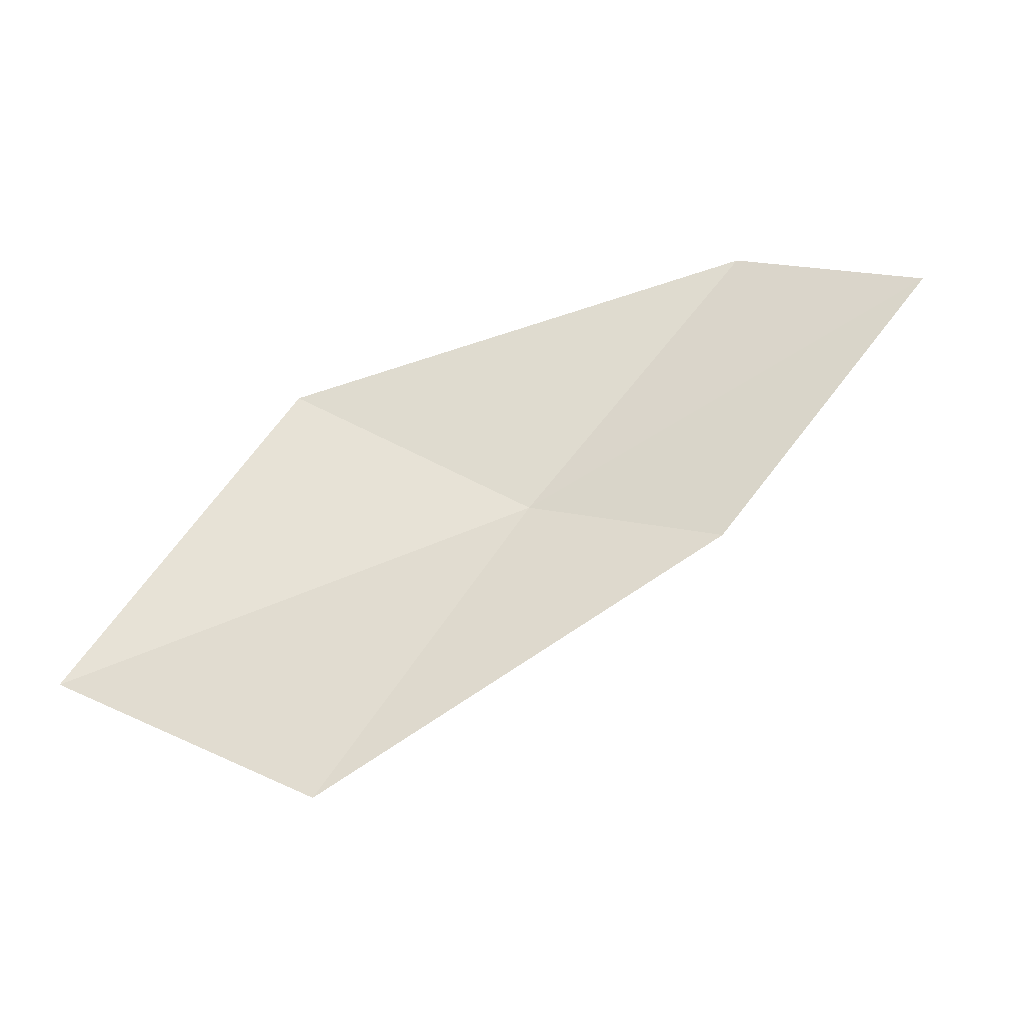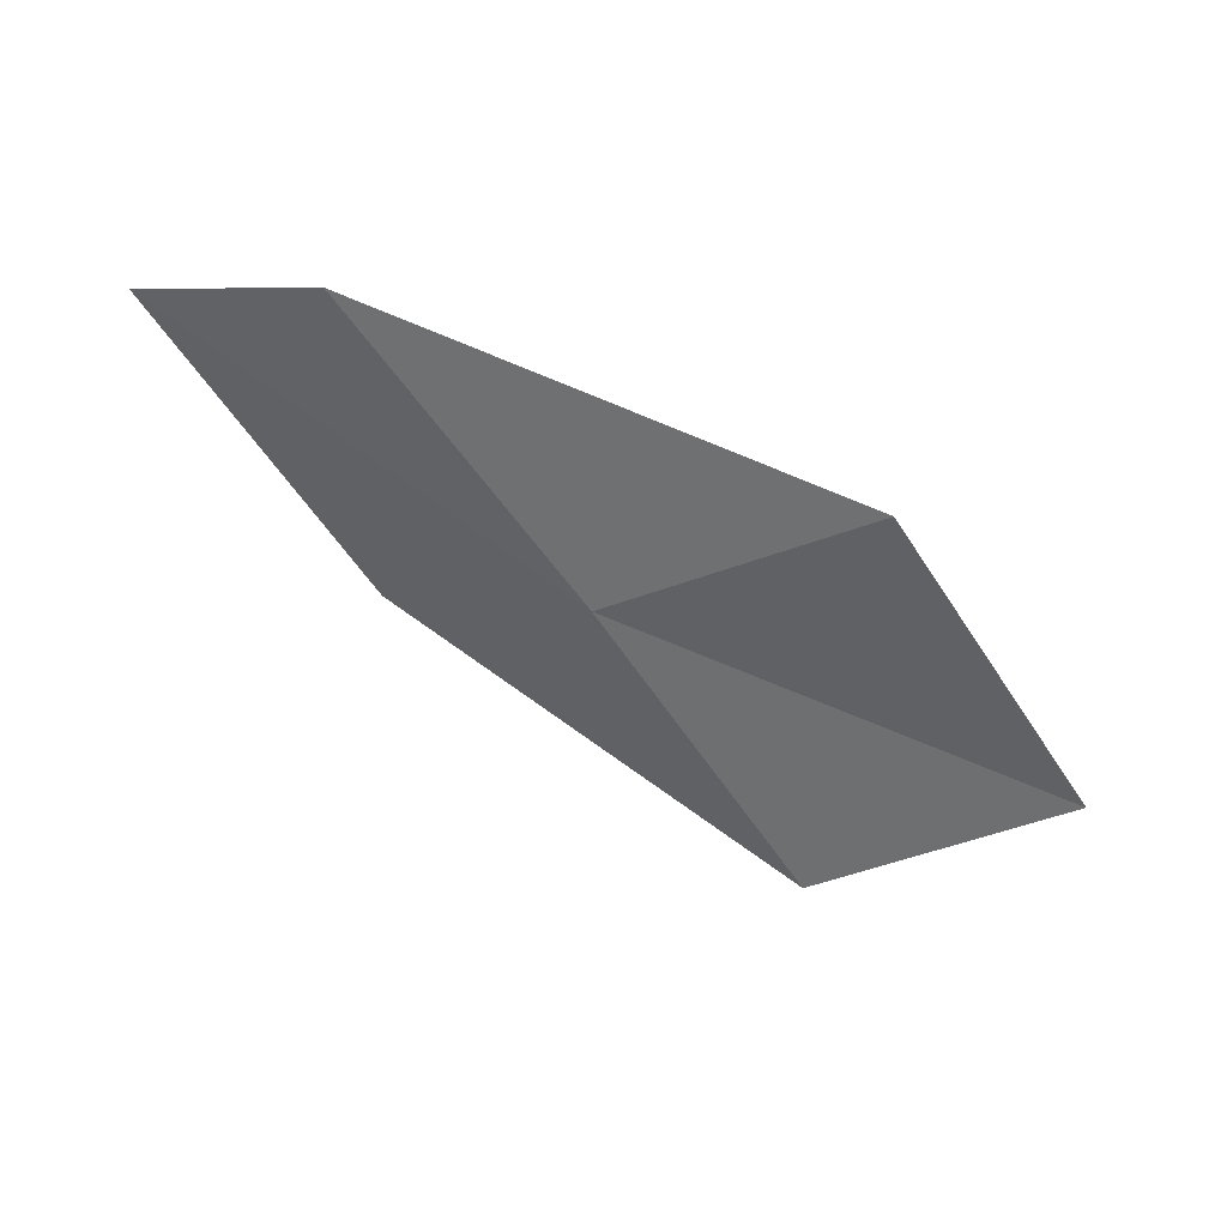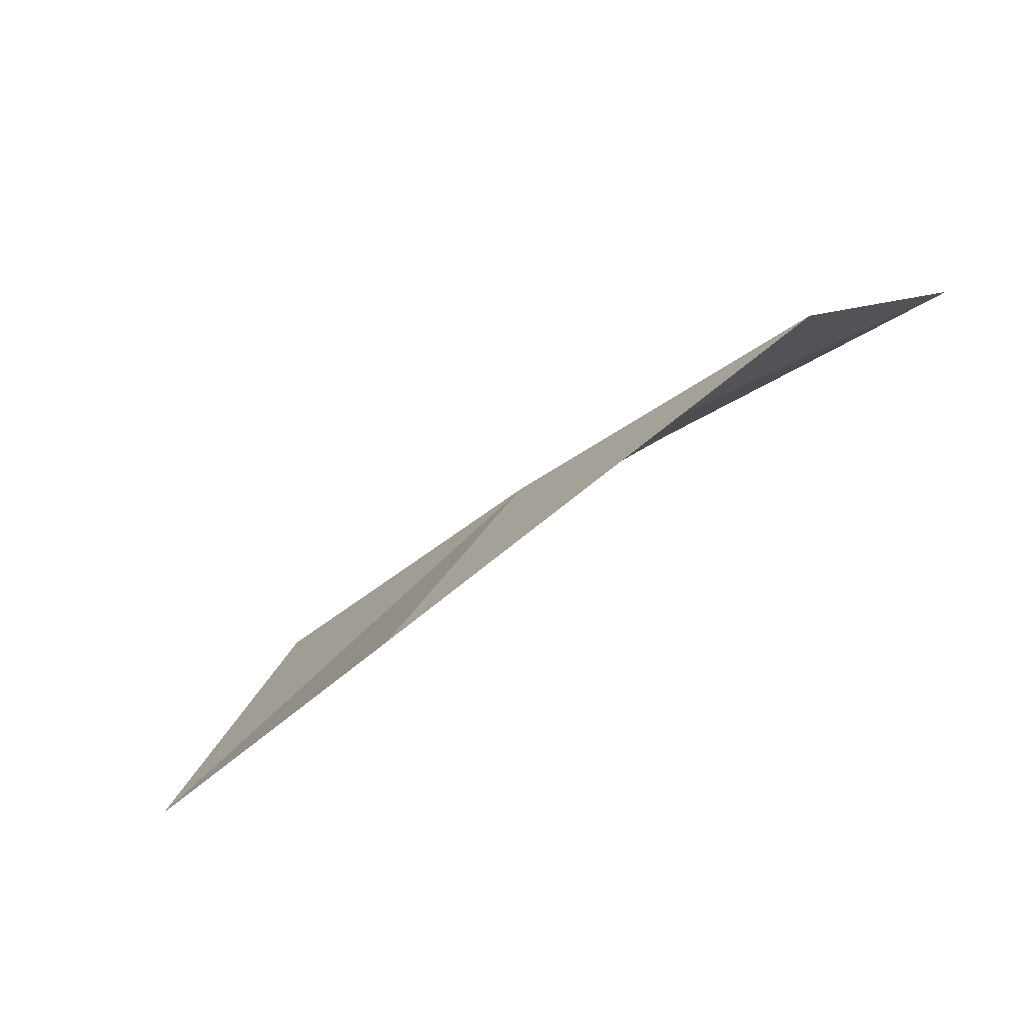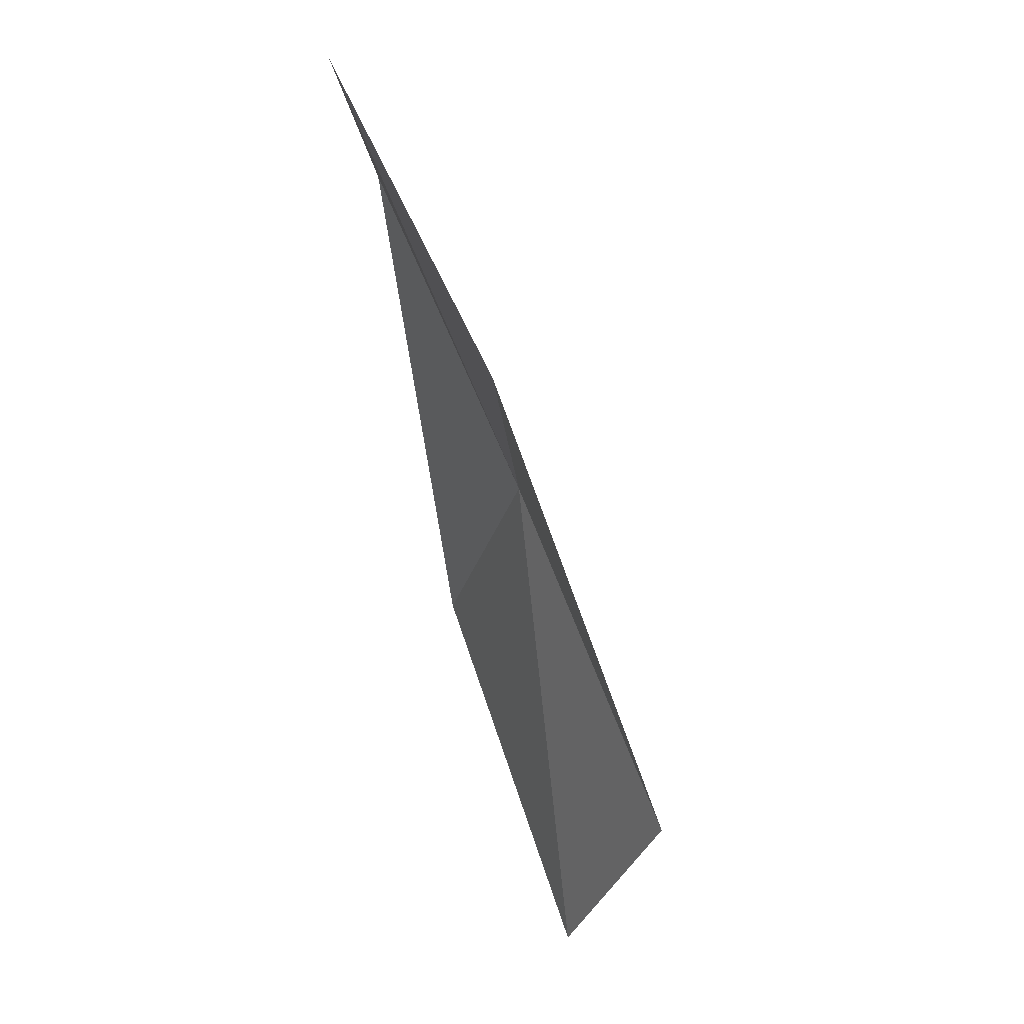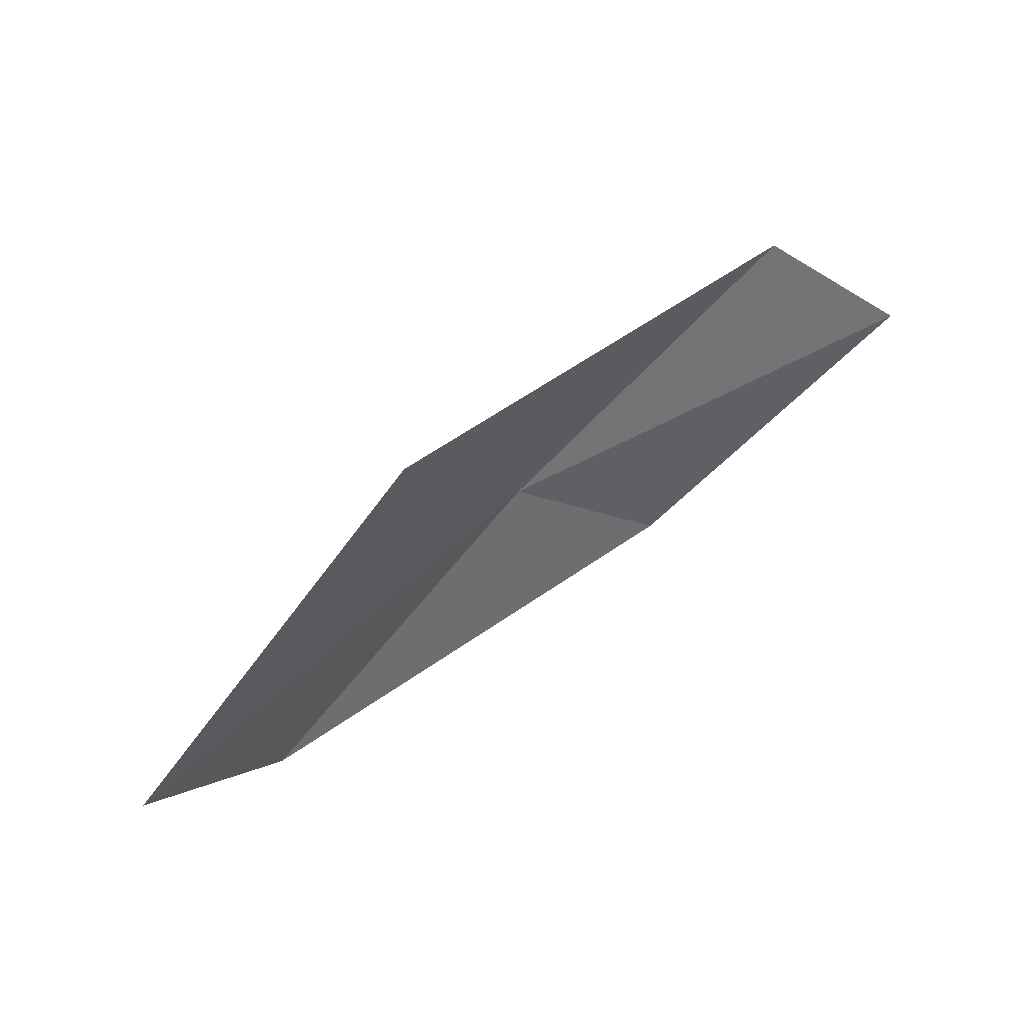
<metadata>
{"format":"obj","ext":"obj","renderer":"f3d","projection":"perspective","resolution":1024,"background":"white","views":[{"elev":-52.4,"azim":-172.1,"up":"+Y"},{"elev":67.8,"azim":14.0,"up":"+Y"},{"elev":61.0,"azim":143.9,"up":"+Y"},{"elev":-52.2,"azim":-83.1,"up":"+Y"},{"elev":18.9,"azim":138.6,"up":"+Y"}]}
</metadata>
<code>
v 8.722 3.666 16.7
v 9.372 2.887 17.02
v 10.03 3.091 16.69
v 9.375 3.942 16.41
v 8.174 3.434 16.69
v 8.028 4.354 16.36
v 7.506 4.069 16.33
f 1 3 2
f 1 4 3
f 1 2 5
f 1 6 4
f 1 5 7
f 1 7 6

</code>
